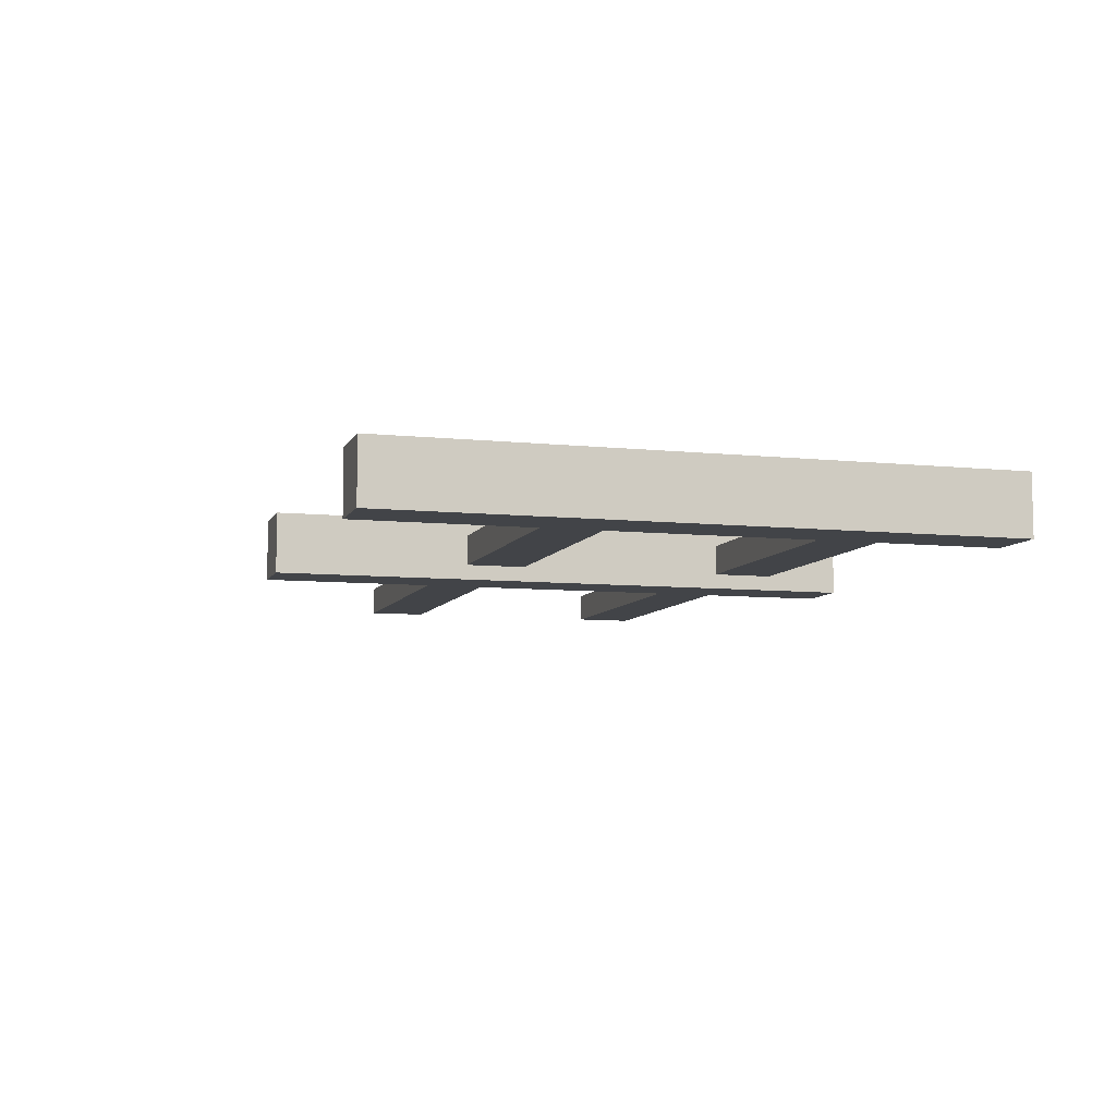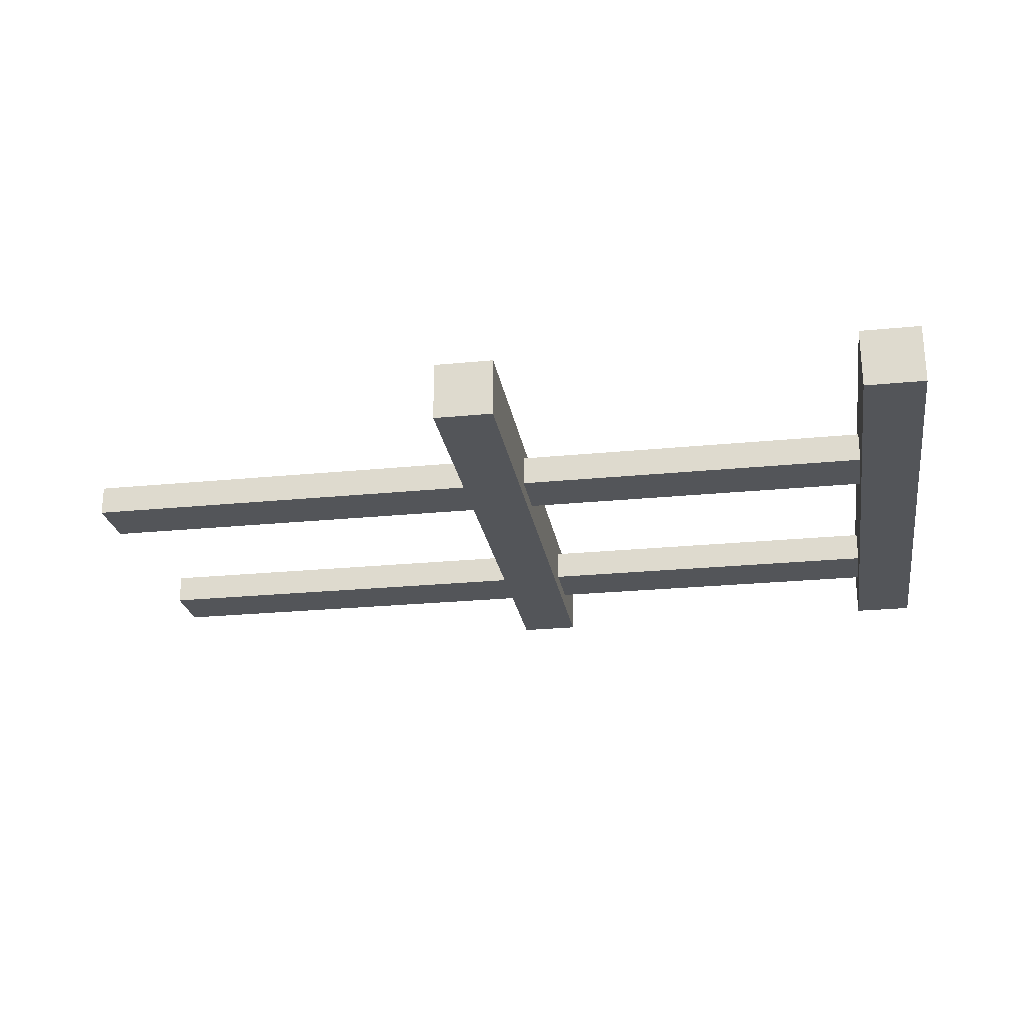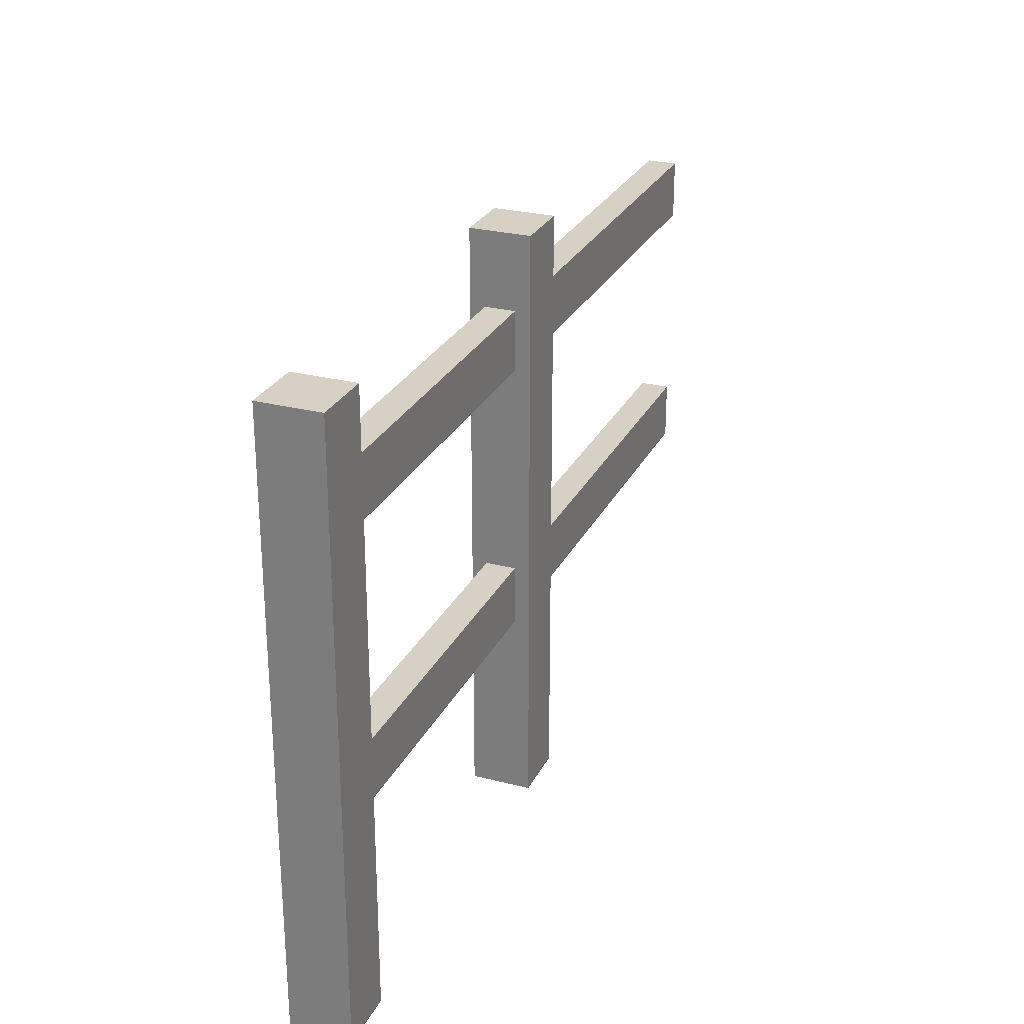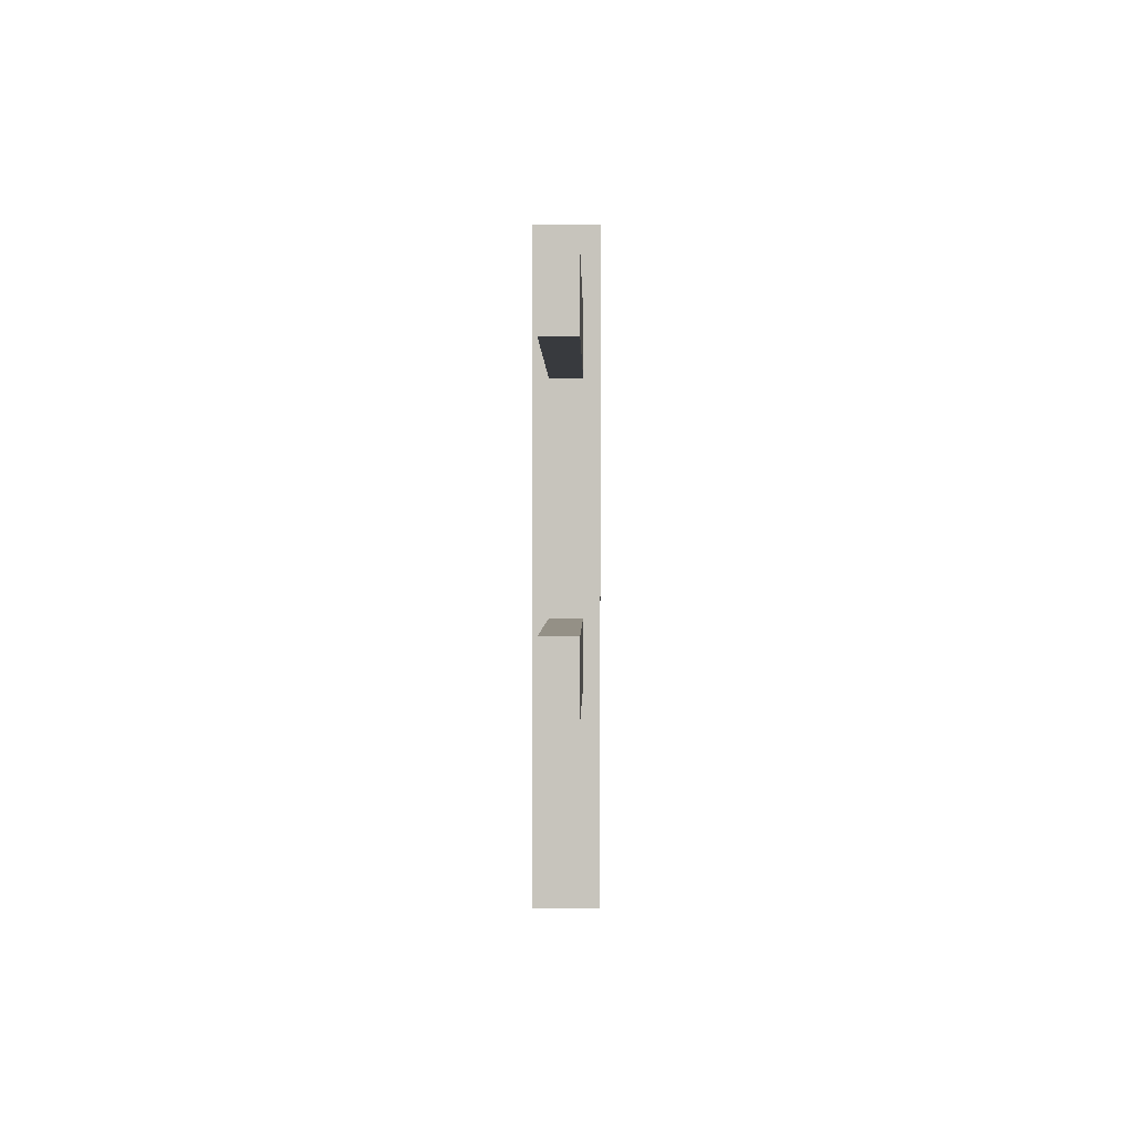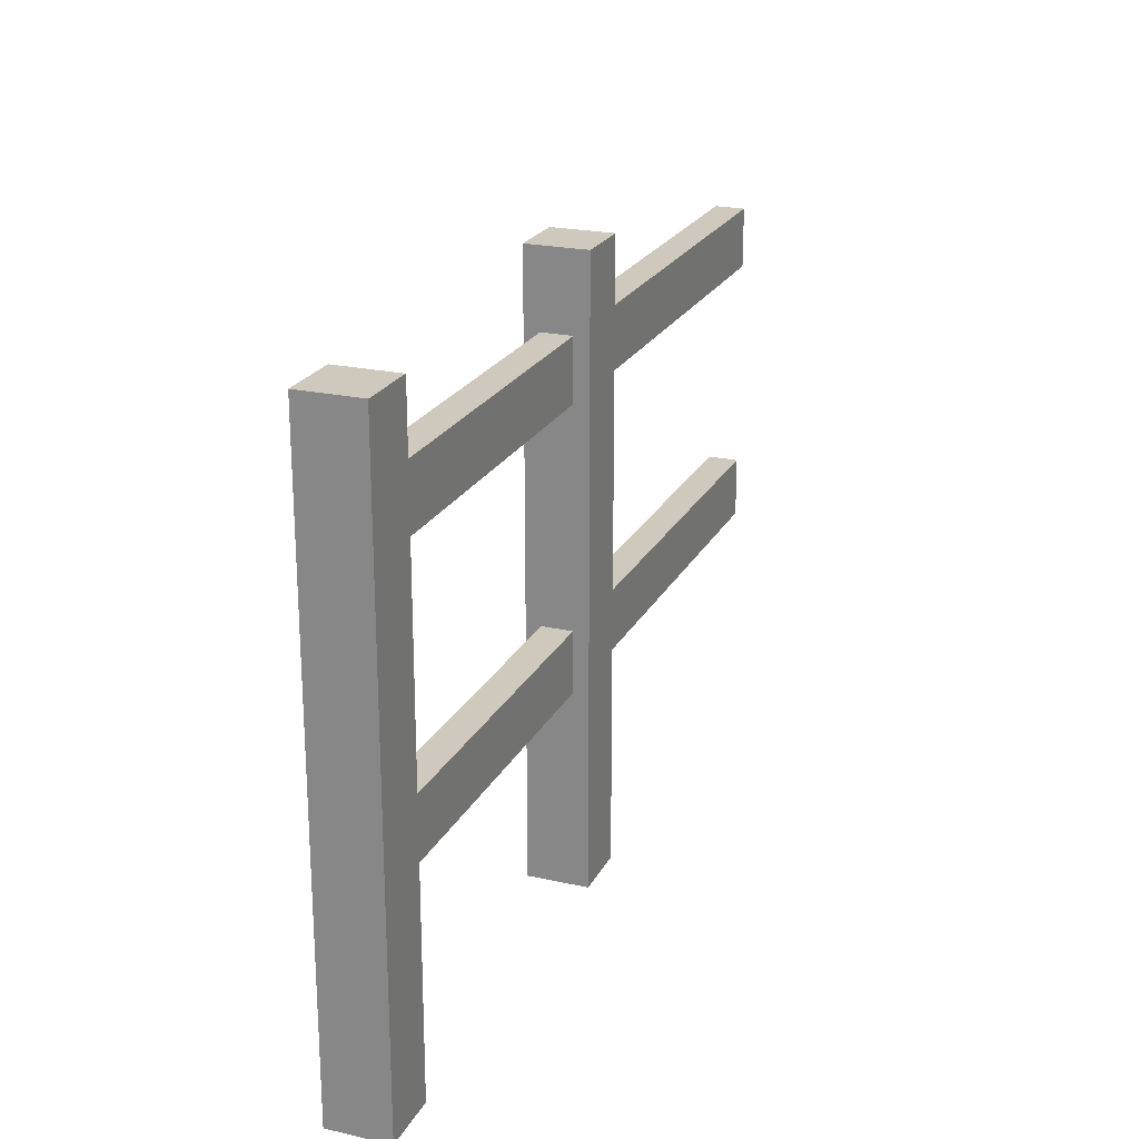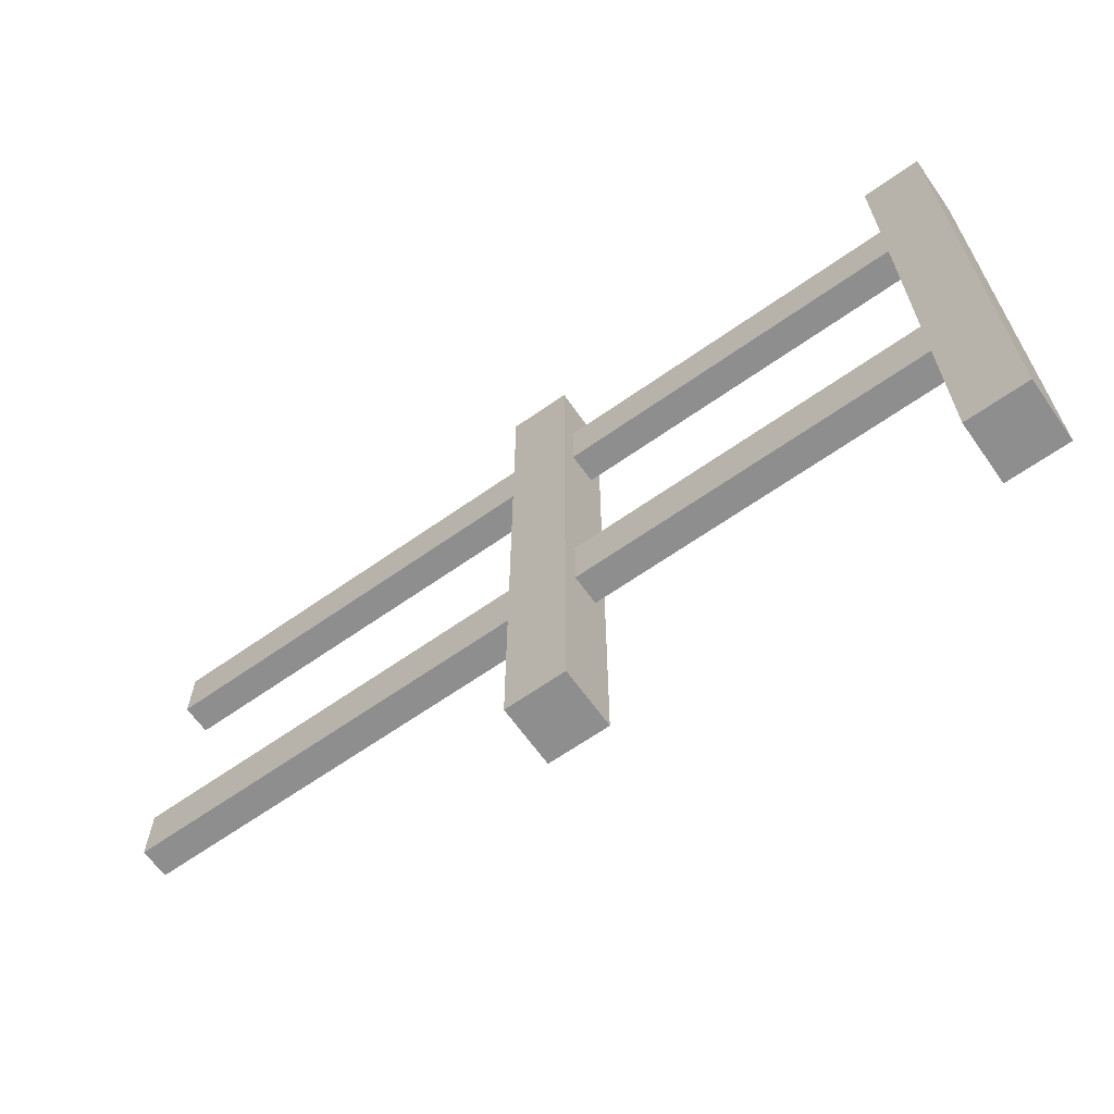
<metadata>
{"format":"obj","ext":"obj","renderer":"f3d","projection":"perspective","resolution":1024,"background":"white","views":[{"elev":-7.7,"azim":73.4,"up":"+Z"},{"elev":-24.4,"azim":9.3,"up":"+Z"},{"elev":26.9,"azim":111.8,"up":"+Y"},{"elev":0.5,"azim":-89.3,"up":"+Y"},{"elev":22.3,"azim":111.2,"up":"+Y"},{"elev":-65.0,"azim":35.3,"up":"+Y"}]}
</metadata>
<code>
o
v 0 3.3 -1.6
v 0 3.3 -1.8
v 0 3.7 -1.6
v 0 3.7 -1.8
v 0 5.1 -1.6
v 0 5.1 -1.8
v 0 5.5 -1.6
v 0 5.5 -1.8
v 2.8 2 -1.5
v 2.8 2 -1.9
v 2.8 3.3 -1.6
v 2.8 3.3 -1.8
v 2.8 3.7 -1.6
v 2.8 3.7 -1.8
v 2.8 5.1 -1.6
v 2.8 5.1 -1.8
v 2.8 5.5 -1.6
v 2.8 5.5 -1.8
v 2.8 6 -1.5
v 2.8 6 -1.9
v 5.6 2 -1.5
v 5.6 2 -1.9
v 5.6 3.3 -1.6
v 5.6 3.3 -1.8
v 5.6 3.7 -1.6
v 5.6 3.7 -1.8
v 5.6 5.1 -1.6
v 5.6 5.1 -1.8
v 5.6 5.5 -1.6
v 5.6 5.5 -1.8
v 5.6 6 -1.5
v 5.6 6 -1.9
v 3.2 2 -1.5
v 3.2 2 -1.9
v 3.2 3.3 -1.6
v 3.2 3.3 -1.8
v 3.2 3.7 -1.6
v 3.2 3.7 -1.8
v 3.2 5.1 -1.6
v 3.2 5.1 -1.8
v 3.2 5.5 -1.6
v 3.2 5.5 -1.8
v 3.2 6 -1.5
v 3.2 6 -1.9
v 6 2 -1.5
v 6 2 -1.9
v 6 6 -1.5
v 6 6 -1.9
v 2.8 2 -1.5
v 2.8 6 -1.5
v 3.2 2 -1.5
v 3.2 6 -1.5
v 5.6 2 -1.5
v 5.6 6 -1.5
v 6 2 -1.5
v 6 6 -1.5
v 0 3.3 -1.6
v 0 3.7 -1.6
v 0 5.1 -1.6
v 0 5.5 -1.6
v 2.8 3.3 -1.6
v 2.8 3.7 -1.6
v 2.8 5.1 -1.6
v 2.8 5.5 -1.6
v 3.2 3.3 -1.6
v 3.2 3.7 -1.6
v 3.2 5.1 -1.6
v 3.2 5.5 -1.6
v 5.6 3.3 -1.6
v 5.6 3.7 -1.6
v 5.6 5.1 -1.6
v 5.6 5.5 -1.6
v 0 3.3 -1.8
v 0 3.7 -1.8
v 0 5.1 -1.8
v 0 5.5 -1.8
v 2.8 3.3 -1.8
v 2.8 3.7 -1.8
v 2.8 5.1 -1.8
v 2.8 5.5 -1.8
v 3.2 3.3 -1.8
v 3.2 3.7 -1.8
v 3.2 5.1 -1.8
v 3.2 5.5 -1.8
v 5.6 3.3 -1.8
v 5.6 3.7 -1.8
v 5.6 5.1 -1.8
v 5.6 5.5 -1.8
v 2.8 2 -1.9
v 2.8 6 -1.9
v 3.2 2 -1.9
v 3.2 6 -1.9
v 5.6 2 -1.9
v 5.6 6 -1.9
v 6 2 -1.9
v 6 6 -1.9
v 2.8 2 -1.5
v 3.2 2 -1.5
v 5.6 2 -1.5
v 6 2 -1.5
v 2.8 2 -1.9
v 3.2 2 -1.9
v 5.6 2 -1.9
v 6 2 -1.9
v 0 3.3 -1.6
v 2.8 3.3 -1.6
v 3.2 3.3 -1.6
v 5.6 3.3 -1.6
v 0 3.3 -1.8
v 2.8 3.3 -1.8
v 3.2 3.3 -1.8
v 5.6 3.3 -1.8
v 0 5.1 -1.6
v 2.8 5.1 -1.6
v 3.2 5.1 -1.6
v 5.6 5.1 -1.6
v 0 5.1 -1.8
v 2.8 5.1 -1.8
v 3.2 5.1 -1.8
v 5.6 5.1 -1.8
v 0 3.7 -1.6
v 2.8 3.7 -1.6
v 3.2 3.7 -1.6
v 5.6 3.7 -1.6
v 0 3.7 -1.8
v 2.8 3.7 -1.8
v 3.2 3.7 -1.8
v 5.6 3.7 -1.8
v 0 5.5 -1.6
v 2.8 5.5 -1.6
v 3.2 5.5 -1.6
v 5.6 5.5 -1.6
v 0 5.5 -1.8
v 2.8 5.5 -1.8
v 3.2 5.5 -1.8
v 5.6 5.5 -1.8
v 2.8 6 -1.5
v 3.2 6 -1.5
v 5.6 6 -1.5
v 6 6 -1.5
v 2.8 6 -1.9
v 3.2 6 -1.9
v 5.6 6 -1.9
v 6 6 -1.9
f 3 2 1
f 4 2 3
f 7 6 5
f 8 6 7
f 11 10 9
f 12 10 11
f 13 11 9
f 14 10 12
f 15 13 9
f 15 14 13
f 16 10 14
f 16 14 15
f 17 15 9
f 18 10 16
f 19 17 9
f 19 18 17
f 20 10 18
f 20 18 19
f 23 22 21
f 24 22 23
f 25 23 21
f 26 22 24
f 27 25 21
f 27 26 25
f 28 22 26
f 28 26 27
f 29 27 21
f 30 22 28
f 31 29 21
f 31 30 29
f 32 22 30
f 32 30 31
f 33 34 35
f 35 34 36
f 33 35 37
f 36 34 38
f 33 37 39
f 37 38 39
f 38 34 40
f 39 38 40
f 33 39 41
f 40 34 42
f 33 41 43
f 41 42 43
f 42 34 44
f 43 42 44
f 45 46 47
f 47 46 48
f 51 50 49
f 52 50 51
f 55 54 53
f 56 54 55
f 61 58 57
f 62 58 61
f 63 60 59
f 64 60 63
f 69 66 65
f 70 66 69
f 71 68 67
f 72 68 71
f 73 74 77
f 77 74 78
f 75 76 79
f 79 76 80
f 81 82 85
f 85 82 86
f 83 84 87
f 87 84 88
f 89 90 91
f 91 90 92
f 93 94 95
f 95 94 96
f 101 98 97
f 102 98 101
f 103 100 99
f 104 100 103
f 109 106 105
f 110 106 109
f 111 108 107
f 112 108 111
f 117 114 113
f 118 114 117
f 119 116 115
f 120 116 119
f 121 122 125
f 125 122 126
f 123 124 127
f 127 124 128
f 129 130 133
f 133 130 134
f 131 132 135
f 135 132 136
f 137 138 141
f 141 138 142
f 139 140 143
f 143 140 144

</code>
